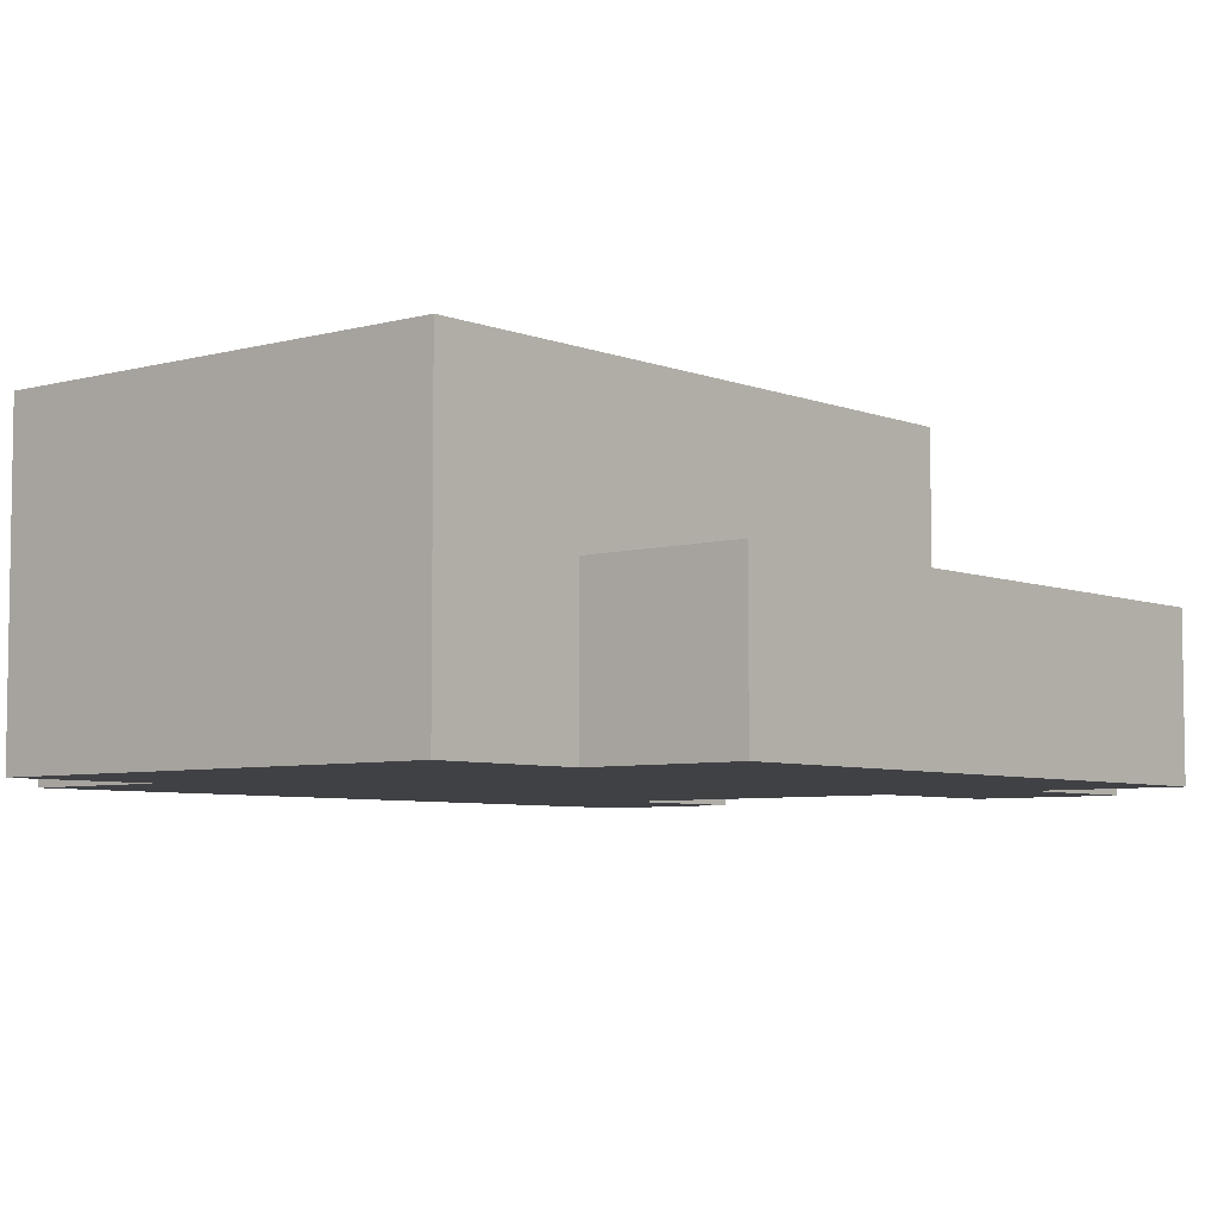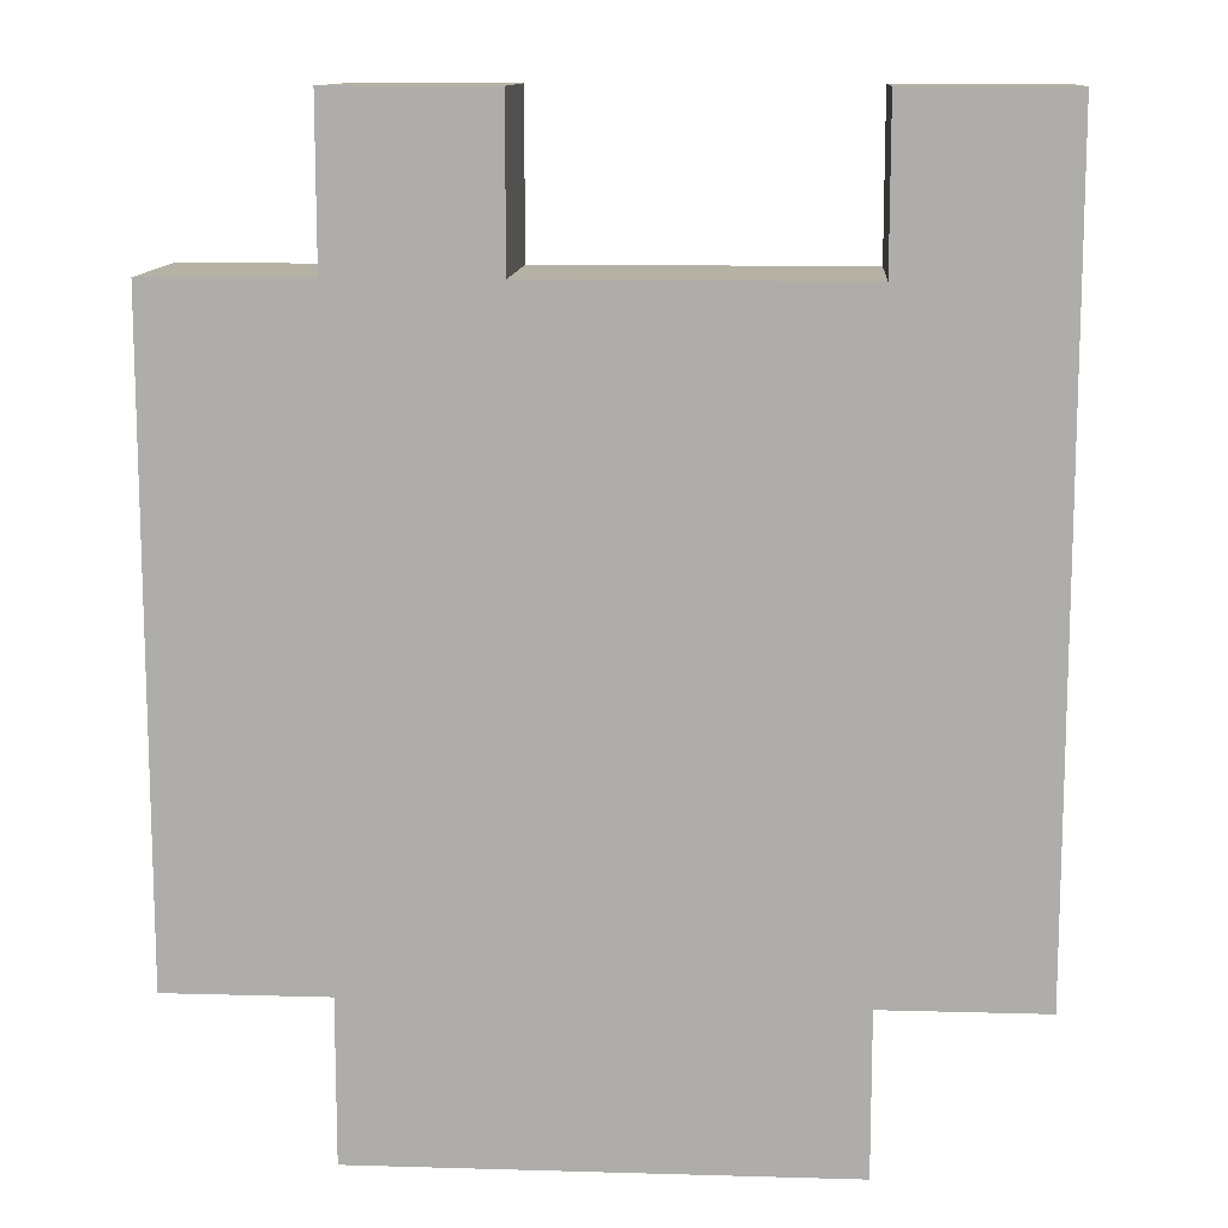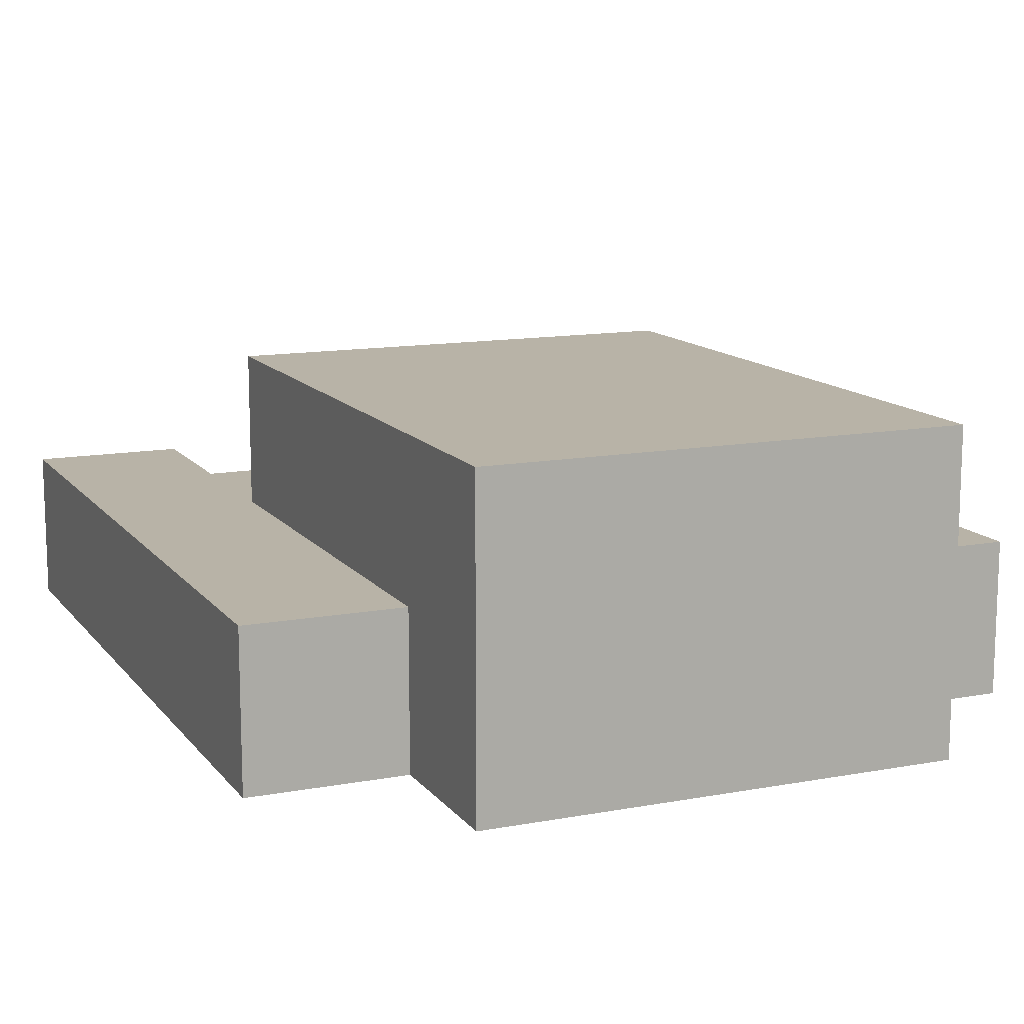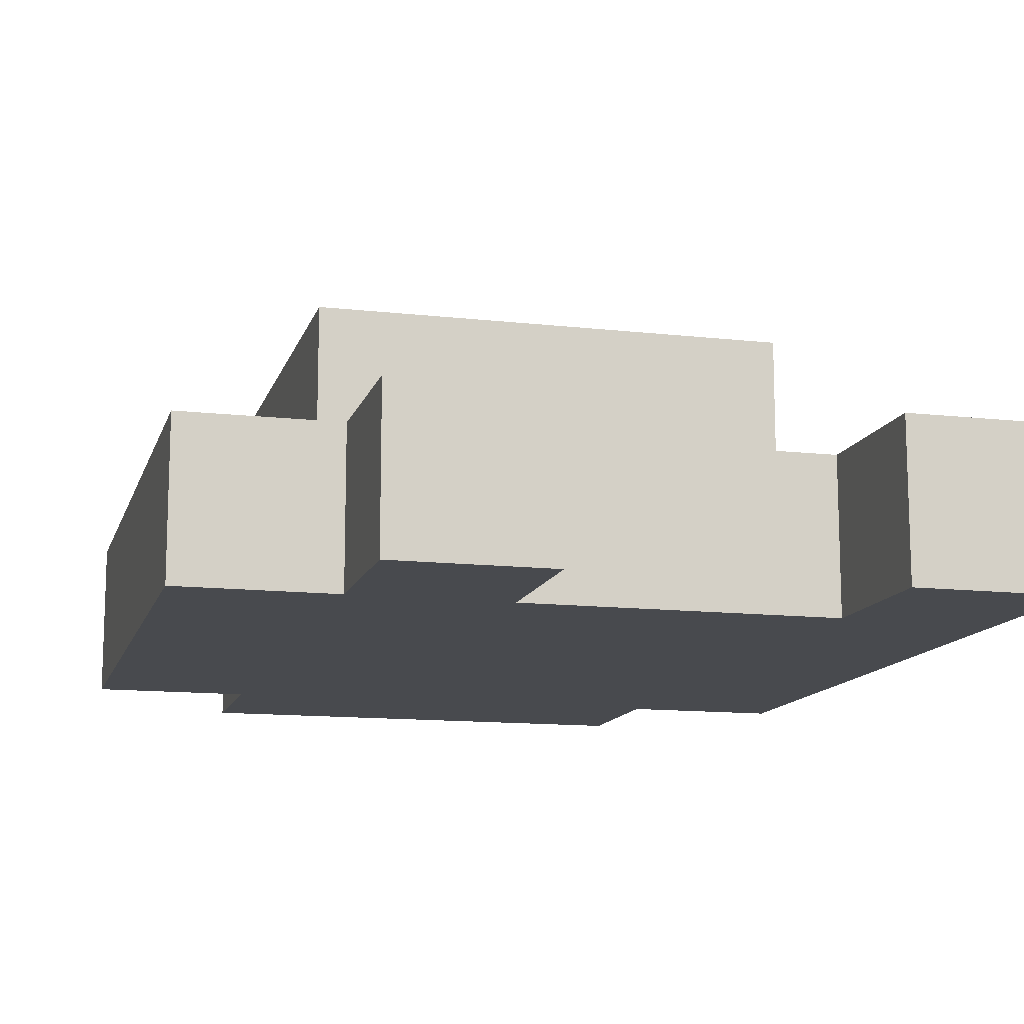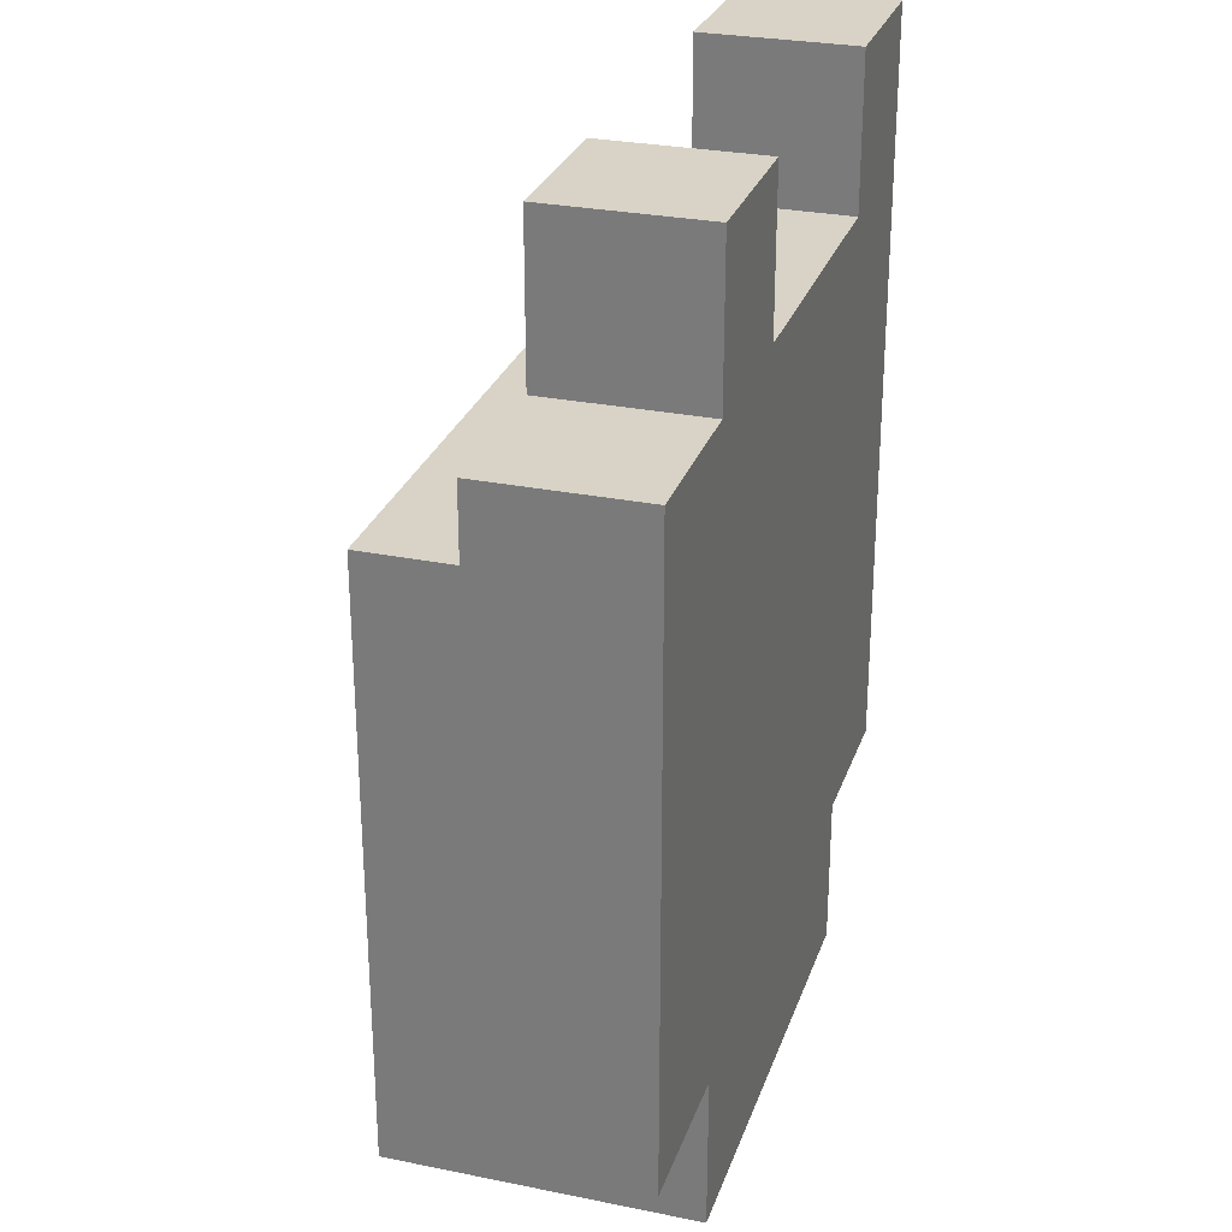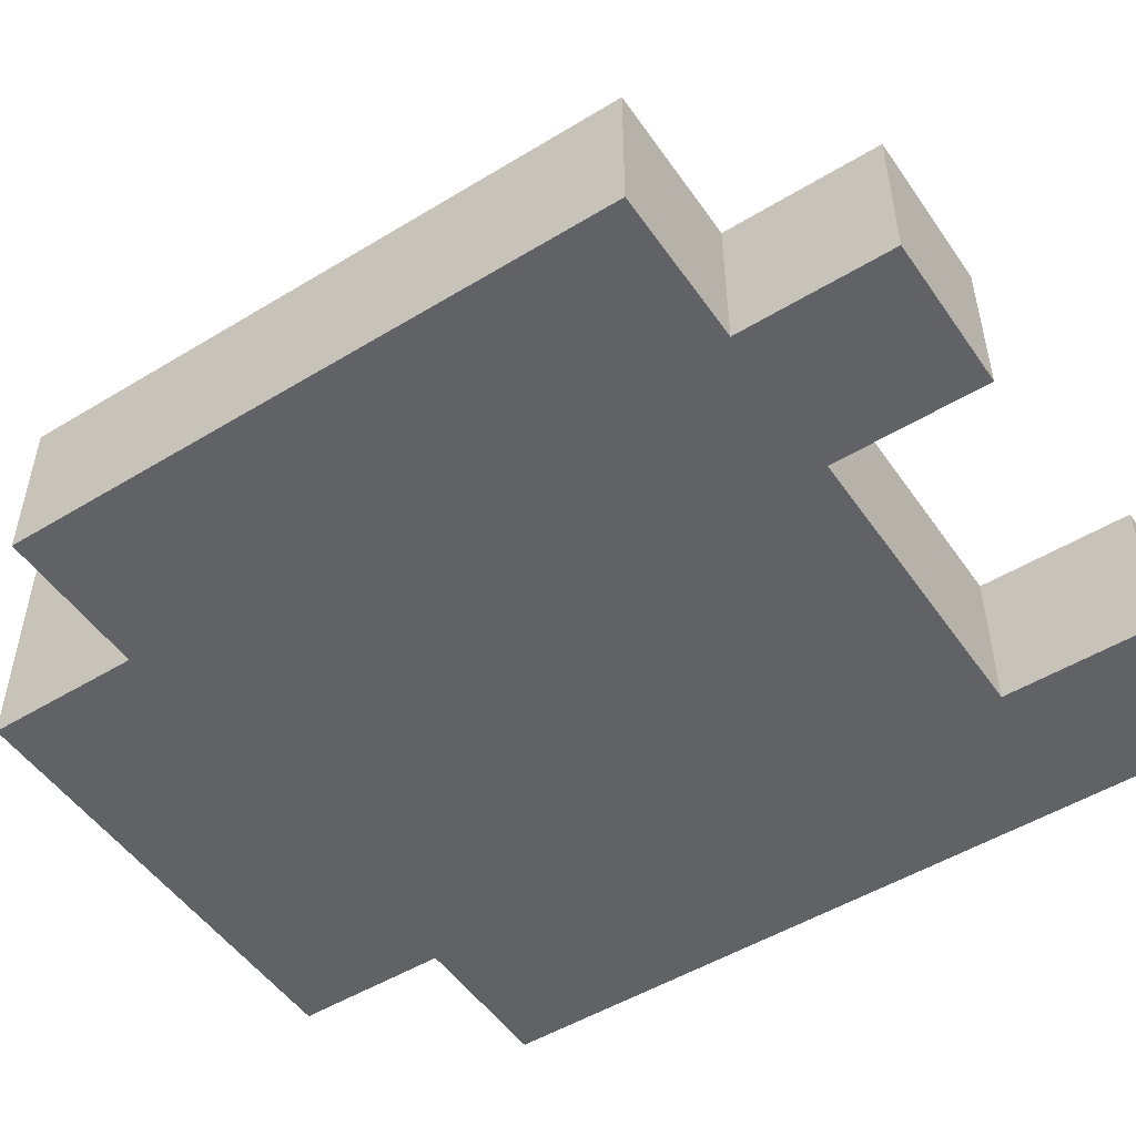
<metadata>
{"format":"obj","ext":"obj","renderer":"f3d","projection":"perspective","resolution":1024,"background":"white","views":[{"elev":-5.8,"azim":-139.9,"up":"+Y"},{"elev":11.9,"azim":3.9,"up":"+Z"},{"elev":12.8,"azim":156.7,"up":"+Y"},{"elev":-12.8,"azim":-14.7,"up":"+Y"},{"elev":28.1,"azim":-72.9,"up":"+Z"},{"elev":-50.7,"azim":-56.4,"up":"+Y"}]}
</metadata>
<code>
o
v -1.9 1.2 -0.4
v -1.9 1.2 -0.8
v -1.9 1.3 -0.4
v -1.9 1.3 -0.8
v -1.8 1.2 -0.3
v -1.8 1.2 -0.4
v -1.8 1.2 -0.8
v -1.8 1.2 -0.9
v -1.8 1.3 -0.3
v -1.8 1.3 -0.4
v -1.8 1.3 -0.5
v -1.8 1.3 -0.8
v -1.8 1.4 -0.5
v -1.8 1.4 -0.9
v -1.5 1.2 -0.3
v -1.5 1.2 -0.4
v -1.5 1.3 -0.3
v -1.5 1.3 -0.4
v -1.7 1.2 -0.3
v -1.7 1.2 -0.4
v -1.7 1.3 -0.3
v -1.7 1.3 -0.4
v -1.5 1.2 -0.8
v -1.5 1.2 -0.9
v -1.5 1.3 -0.5
v -1.5 1.3 -0.8
v -1.5 1.4 -0.5
v -1.5 1.4 -0.9
v -1.4 1.2 -0.3
v -1.4 1.2 -0.8
v -1.4 1.3 -0.3
v -1.4 1.3 -0.8
v -1.8 1.2 -0.3
v -1.8 1.3 -0.3
v -1.7 1.2 -0.3
v -1.7 1.3 -0.3
v -1.5 1.2 -0.3
v -1.5 1.3 -0.3
v -1.4 1.2 -0.3
v -1.4 1.3 -0.3
v -1.9 1.2 -0.4
v -1.9 1.3 -0.4
v -1.8 1.2 -0.4
v -1.8 1.3 -0.4
v -1.7 1.2 -0.4
v -1.7 1.3 -0.4
v -1.5 1.2 -0.4
v -1.5 1.3 -0.4
v -1.8 1.3 -0.5
v -1.8 1.4 -0.5
v -1.5 1.3 -0.5
v -1.5 1.4 -0.5
v -1.9 1.2 -0.8
v -1.9 1.3 -0.8
v -1.8 1.2 -0.8
v -1.8 1.3 -0.8
v -1.5 1.2 -0.8
v -1.5 1.3 -0.8
v -1.4 1.2 -0.8
v -1.4 1.3 -0.8
v -1.8 1.2 -0.9
v -1.8 1.4 -0.9
v -1.5 1.2 -0.9
v -1.5 1.4 -0.9
v -1.8 1.2 -0.3
v -1.7 1.2 -0.3
v -1.5 1.2 -0.3
v -1.4 1.2 -0.3
v -1.9 1.2 -0.4
v -1.8 1.2 -0.4
v -1.7 1.2 -0.4
v -1.5 1.2 -0.4
v -1.9 1.2 -0.8
v -1.8 1.2 -0.8
v -1.5 1.2 -0.8
v -1.4 1.2 -0.8
v -1.8 1.2 -0.9
v -1.5 1.2 -0.9
v -1.8 1.3 -0.3
v -1.7 1.3 -0.3
v -1.5 1.3 -0.3
v -1.4 1.3 -0.3
v -1.9 1.3 -0.4
v -1.8 1.3 -0.4
v -1.7 1.3 -0.4
v -1.5 1.3 -0.4
v -1.8 1.3 -0.5
v -1.5 1.3 -0.5
v -1.9 1.3 -0.8
v -1.8 1.3 -0.8
v -1.5 1.3 -0.8
v -1.4 1.3 -0.8
v -1.8 1.4 -0.5
v -1.5 1.4 -0.5
v -1.8 1.4 -0.9
v -1.5 1.4 -0.9
f 3 2 1
f 4 2 3
f 9 6 5
f 10 6 9
f 12 8 7
f 13 12 11
f 14 8 12
f 14 12 13
f 17 16 15
f 18 16 17
f 19 20 21
f 21 20 22
f 23 24 26
f 25 26 27
f 26 24 28
f 27 26 28
f 29 30 31
f 31 30 32
f 35 34 33
f 36 34 35
f 39 38 37
f 40 38 39
f 43 42 41
f 44 42 43
f 47 46 45
f 48 46 47
f 51 50 49
f 52 50 51
f 53 54 55
f 55 54 56
f 57 58 59
f 59 58 60
f 61 62 63
f 63 62 64
f 70 66 65
f 71 66 70
f 72 68 67
f 73 71 70
f 73 72 71
f 73 70 69
f 74 72 73
f 75 68 72
f 75 72 74
f 76 68 75
f 77 75 74
f 78 75 77
f 79 80 84
f 84 80 85
f 81 82 86
f 84 85 87
f 85 86 87
f 83 84 87
f 86 82 88
f 87 86 88
f 83 87 89
f 89 87 90
f 88 82 91
f 91 82 92
f 93 94 95
f 95 94 96

</code>
